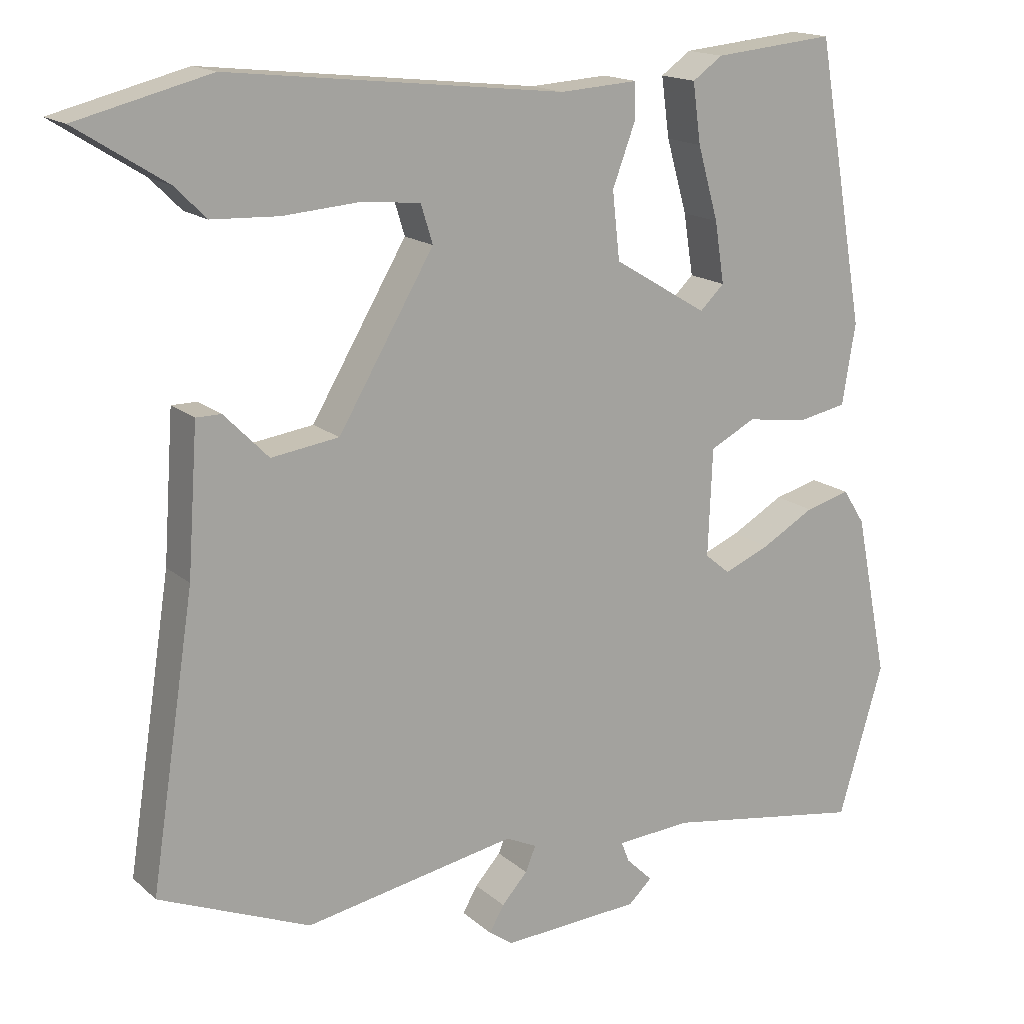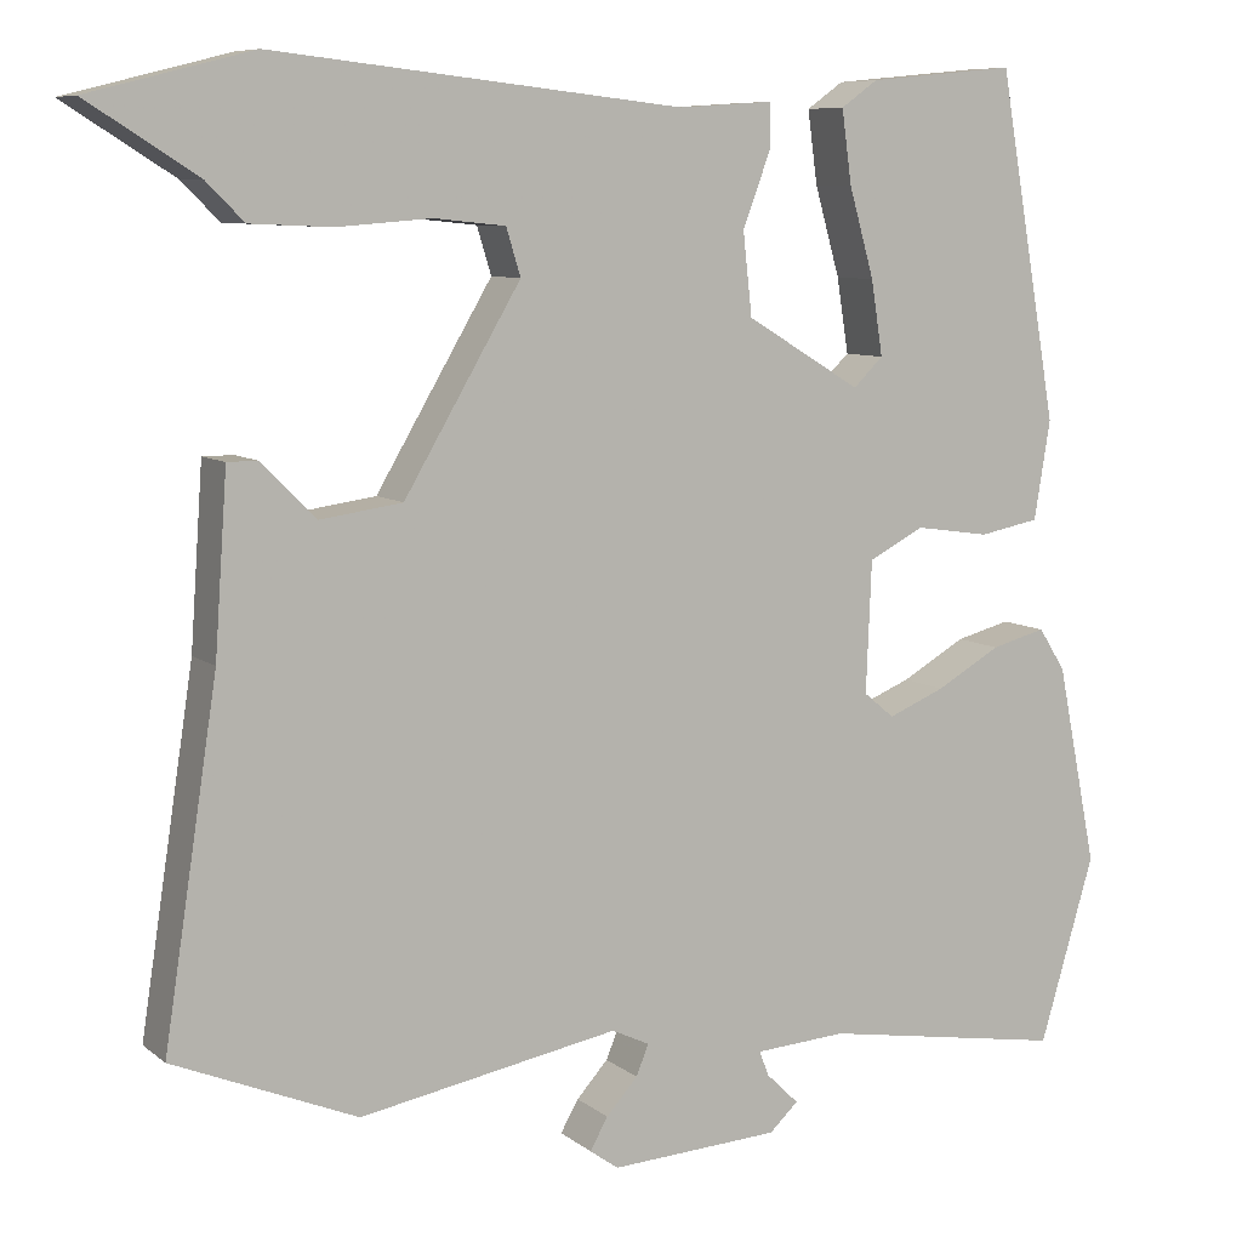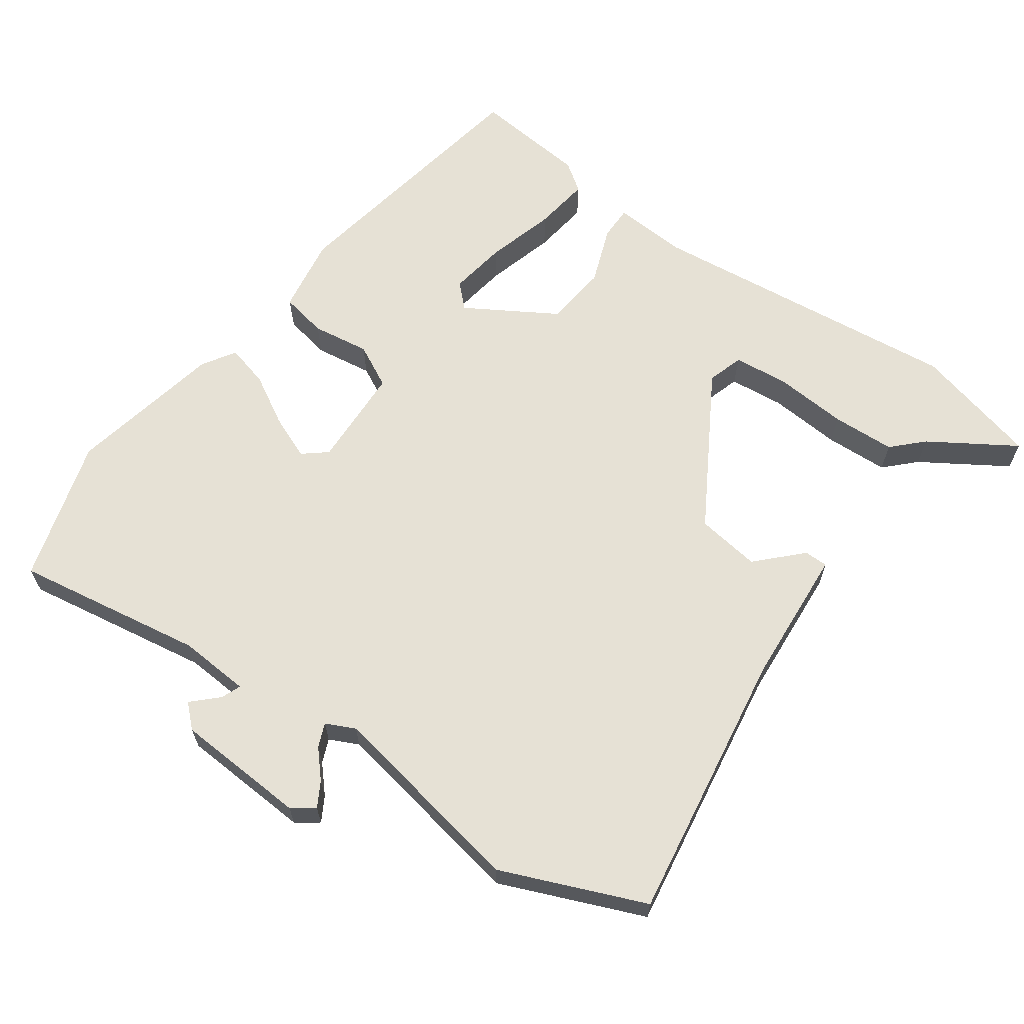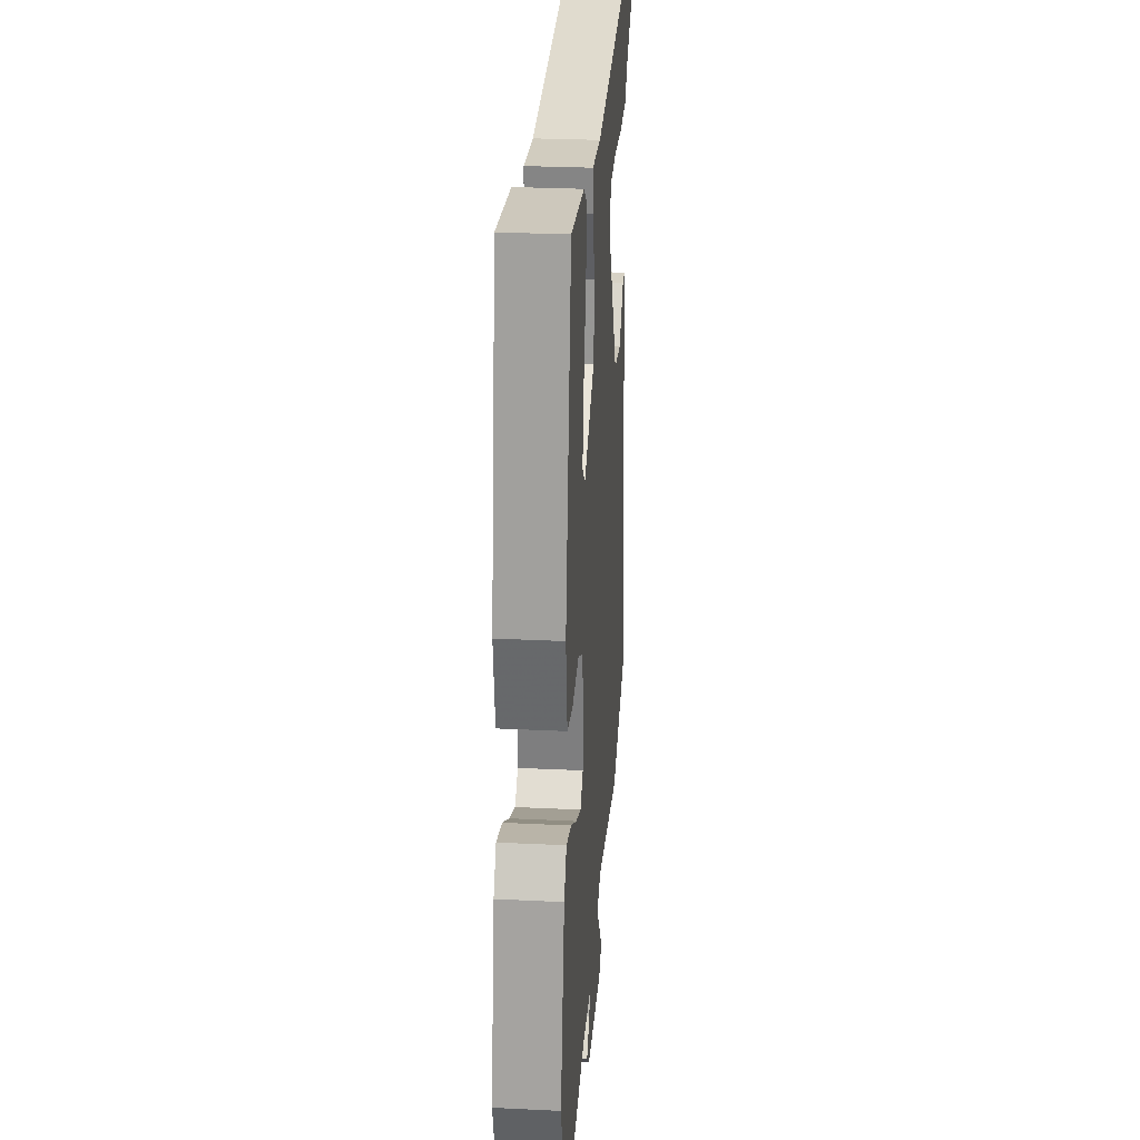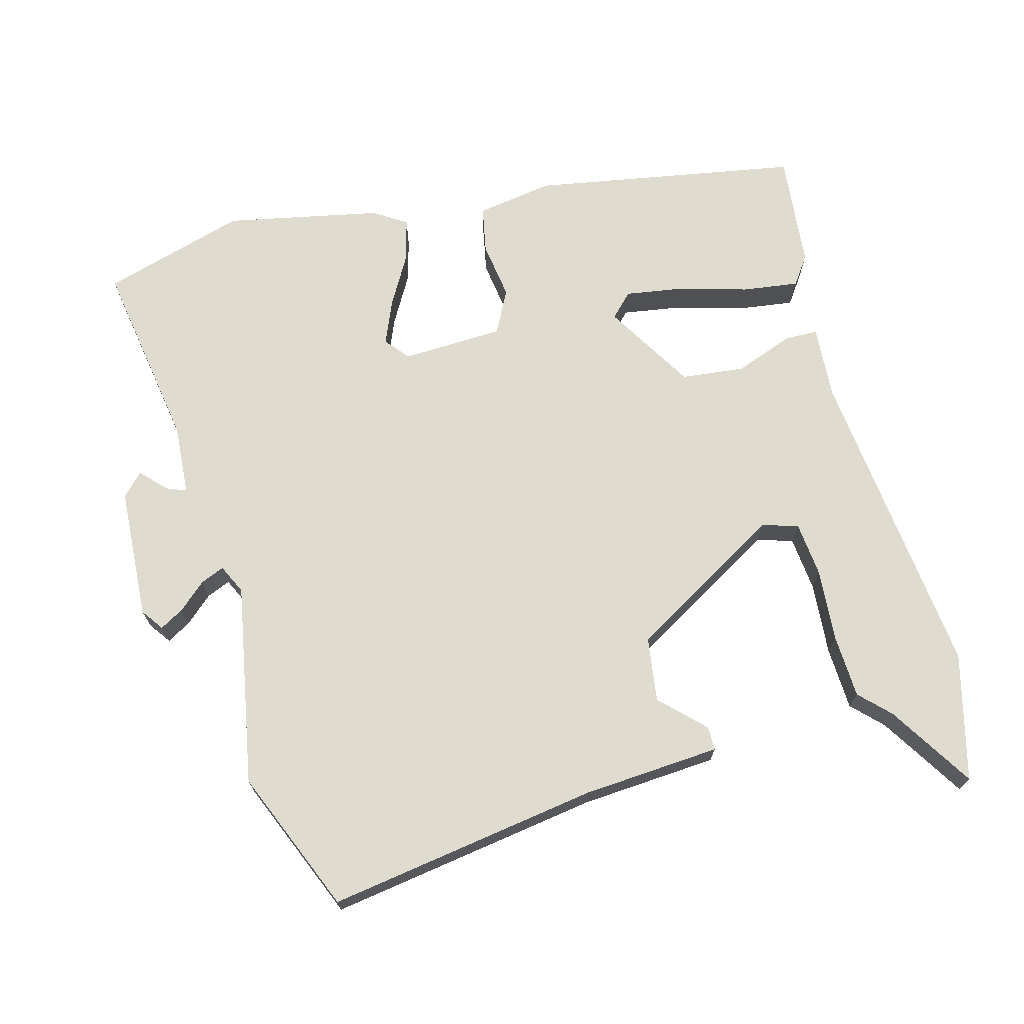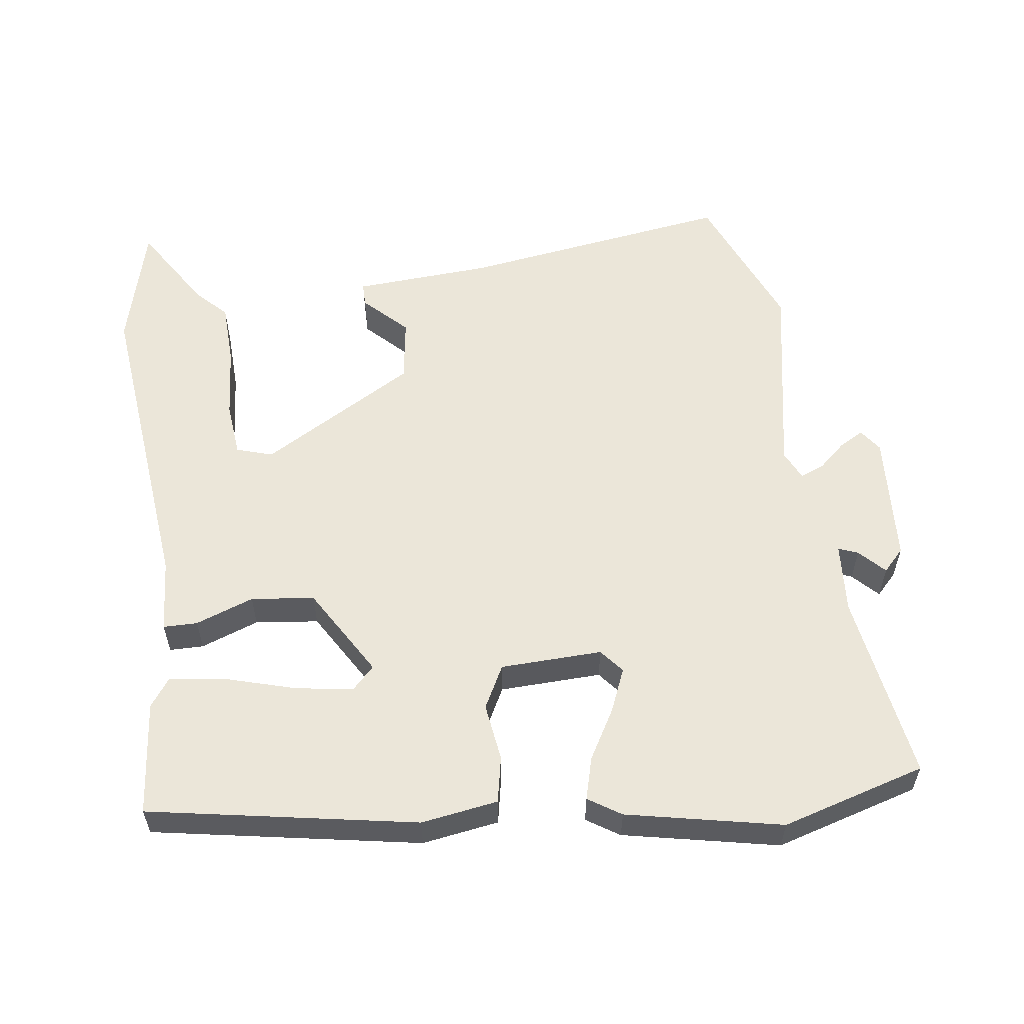
<metadata>
{"format":"obj","ext":"obj","renderer":"f3d","projection":"perspective","resolution":1024,"background":"white","views":[{"elev":16.2,"azim":-31.0,"up":"+Z"},{"elev":8.2,"azim":-27.4,"up":"+Z"},{"elev":64.3,"azim":-144.6,"up":"+Y"},{"elev":27.6,"azim":94.3,"up":"+Z"},{"elev":70.3,"azim":-105.0,"up":"+Y"},{"elev":57.1,"azim":82.6,"up":"+Y"}]}
</metadata>
<code>
v 0.536 0.07 -0.38
v 0.475 0.07 -0.586
v 0.203 0.07 -0.542
v 0.101 0.07 -0.549
v 0.112 0.07 -0.577
v 0.148 0.07 -0.612
v 0.116 0.07 -0.642
v -0.073 0.07 -0.653
v -0.105 0.07 -0.63
v -0.085 0.07 -0.595
v -0.05 0.07 -0.556
v -0.036 0.07 -0.522
v -0.078 0.07 -0.502
v -0.367 0.07 -0.555
v -0.572 0.07 -0.47
v -0.512 0.07 -0.08
v -0.498 0.07 0.118
v -0.464 0.07 0.118
v -0.404 0.07 0.057
v -0.312 0.07 0.07
v -0.182 0.07 0.29
v -0.198 0.07 0.342
v -0.277 0.07 0.35
v -0.382 0.07 0.342
v -0.473 0.07 0.346
v -0.515 0.07 0.388
v -0.637 0.07 0.465
v -0.456 0.07 0.511
v 0 0.07 0.461
v 0.106 0.07 0.468
v 0.106 0.07 0.419
v 0.075 0.07 0.336
v 0.085 0.07 0.245
v 0.213 0.07 0.168
v 0.246 0.07 0.2
v 0.233 0.07 0.283
v 0.205 0.07 0.382
v 0.194 0.07 0.463
v 0.235 0.07 0.492
v 0.4 0.07 0.508
v 0.467 0.07 0.124
v 0.449 0.07 0.014
v 0.382 0.07 0.001
v 0.299 0.07 0.013
v 0.237 0.07 -0.019
v 0.231 0.07 -0.165
v 0.265 0.07 -0.193
v 0.328 0.07 -0.167
v 0.4 0.07 -0.126
v 0.461 0.07 -0.11
v 0.491 0.07 -0.157
v 0.536 0 -0.38
v 0.475 0 -0.586
v 0.203 0 -0.542
v 0.101 0 -0.549
v 0.112 0 -0.577
v 0.148 0 -0.612
v 0.116 0 -0.642
v -0.073 0 -0.653
v -0.105 0 -0.63
v -0.085 0 -0.595
v -0.05 0 -0.556
v -0.036 0 -0.522
v -0.078 0 -0.502
v -0.367 0 -0.555
v -0.572 0 -0.47
v -0.512 0 -0.08
v -0.498 0 0.118
v -0.464 0 0.118
v -0.404 0 0.057
v -0.312 0 0.07
v -0.182 0 0.29
v -0.198 0 0.342
v -0.277 0 0.35
v -0.382 0 0.342
v -0.473 0 0.346
v -0.515 0 0.388
v -0.637 0 0.465
v -0.456 0 0.511
v 0 0 0.461
v 0.106 0 0.468
v 0.106 0 0.419
v 0.075 0 0.336
v 0.085 0 0.245
v 0.213 0 0.168
v 0.246 0 0.2
v 0.233 0 0.283
v 0.205 0 0.382
v 0.194 0 0.463
v 0.235 0 0.492
v 0.4 0 0.508
v 0.467 0 0.124
v 0.449 0 0.014
v 0.382 0 0.001
v 0.299 0 0.013
v 0.237 0 -0.019
v 0.231 0 -0.165
v 0.265 0 -0.193
v 0.328 0 -0.167
v 0.4 0 -0.126
v 0.461 0 -0.11
v 0.491 0 -0.157
f 1 2 3
f 51 1 3
f 50 51 3
f 49 50 3
f 48 49 3
f 47 48 3 4
f 46 47 4
f 45 46 4
f 42 43 44
f 41 42 44
f 40 41 44
f 39 40 44
f 38 39 44
f 36 37 38
f 36 38 44
f 35 36 44
f 34 35 44 45
f 29 30 31 32
f 28 29 32
f 27 28 32
f 26 27 32
f 23 24 25 26
f 22 23 26 32
f 21 22 32 33
f 16 17 18 19
f 16 19 20
f 15 16 20
f 14 15 20
f 13 14 20
f 34 45 4
f 33 34 4
f 21 33 4
f 20 21 4
f 13 20 4
f 12 13 4
f 9 10 11
f 8 9 11
f 7 8 11
f 6 7 11
f 5 6 11
f 4 5 11 12
f 54 53 52
f 54 52 102
f 54 102 101
f 54 101 100
f 54 100 99
f 55 54 99 98
f 55 98 97
f 55 97 96
f 95 94 93
f 95 93 92
f 95 92 91
f 95 91 90
f 95 90 89
f 89 88 87
f 95 89 87
f 95 87 86
f 96 95 86 85
f 83 82 81 80
f 83 80 79
f 83 79 78
f 83 78 77
f 77 76 75 74
f 83 77 74 73
f 84 83 73 72
f 70 69 68 67
f 71 70 67
f 71 67 66
f 71 66 65
f 71 65 64
f 55 96 85
f 55 85 84
f 55 84 72
f 55 72 71
f 55 71 64
f 55 64 63
f 62 61 60
f 62 60 59
f 62 59 58
f 62 58 57
f 62 57 56
f 63 62 56 55
f 1 52 53 2
f 2 53 54 3
f 3 54 55 4
f 4 55 56 5
f 5 56 57 6
f 6 57 58 7
f 7 58 59 8
f 8 59 60 9
f 9 60 61 10
f 10 61 62 11
f 11 62 63 12
f 12 63 64 13
f 13 64 65 14
f 14 65 66 15
f 15 66 67 16
f 16 67 68 17
f 17 68 69 18
f 18 69 70 19
f 19 70 71 20
f 20 71 72 21
f 21 72 73 22
f 22 73 74 23
f 23 74 75 24
f 24 75 76 25
f 25 76 77 26
f 26 77 78 27
f 27 78 79 28
f 28 79 80 29
f 29 80 81 30
f 30 81 82 31
f 31 82 83 32
f 32 83 84 33
f 33 84 85 34
f 34 85 86 35
f 35 86 87 36
f 36 87 88 37
f 37 88 89 38
f 38 89 90 39
f 39 90 91 40
f 40 91 92 41
f 41 92 93 42
f 42 93 94 43
f 43 94 95 44
f 44 95 96 45
f 45 96 97 46
f 46 97 98 47
f 47 98 99 48
f 48 99 100 49
f 49 100 101 50
f 50 101 102 51
f 51 102 52 1

</code>
